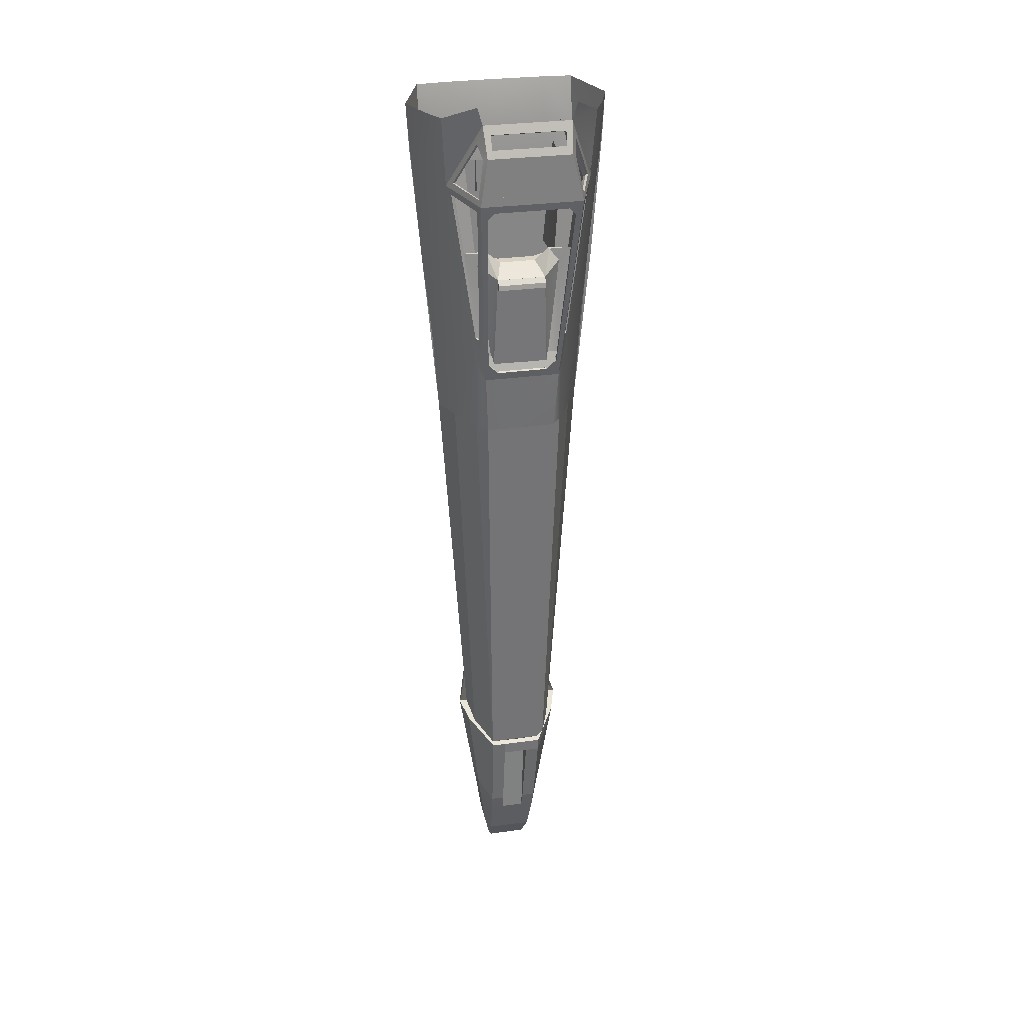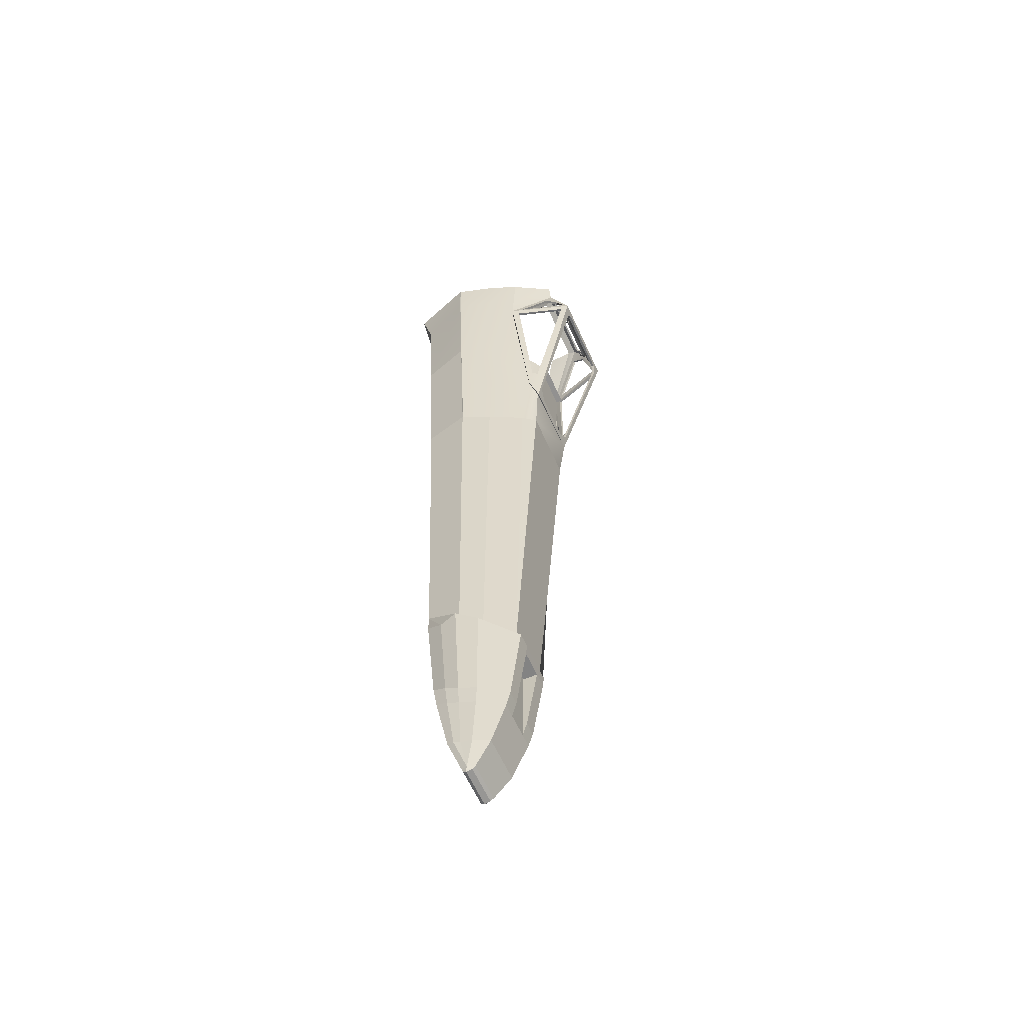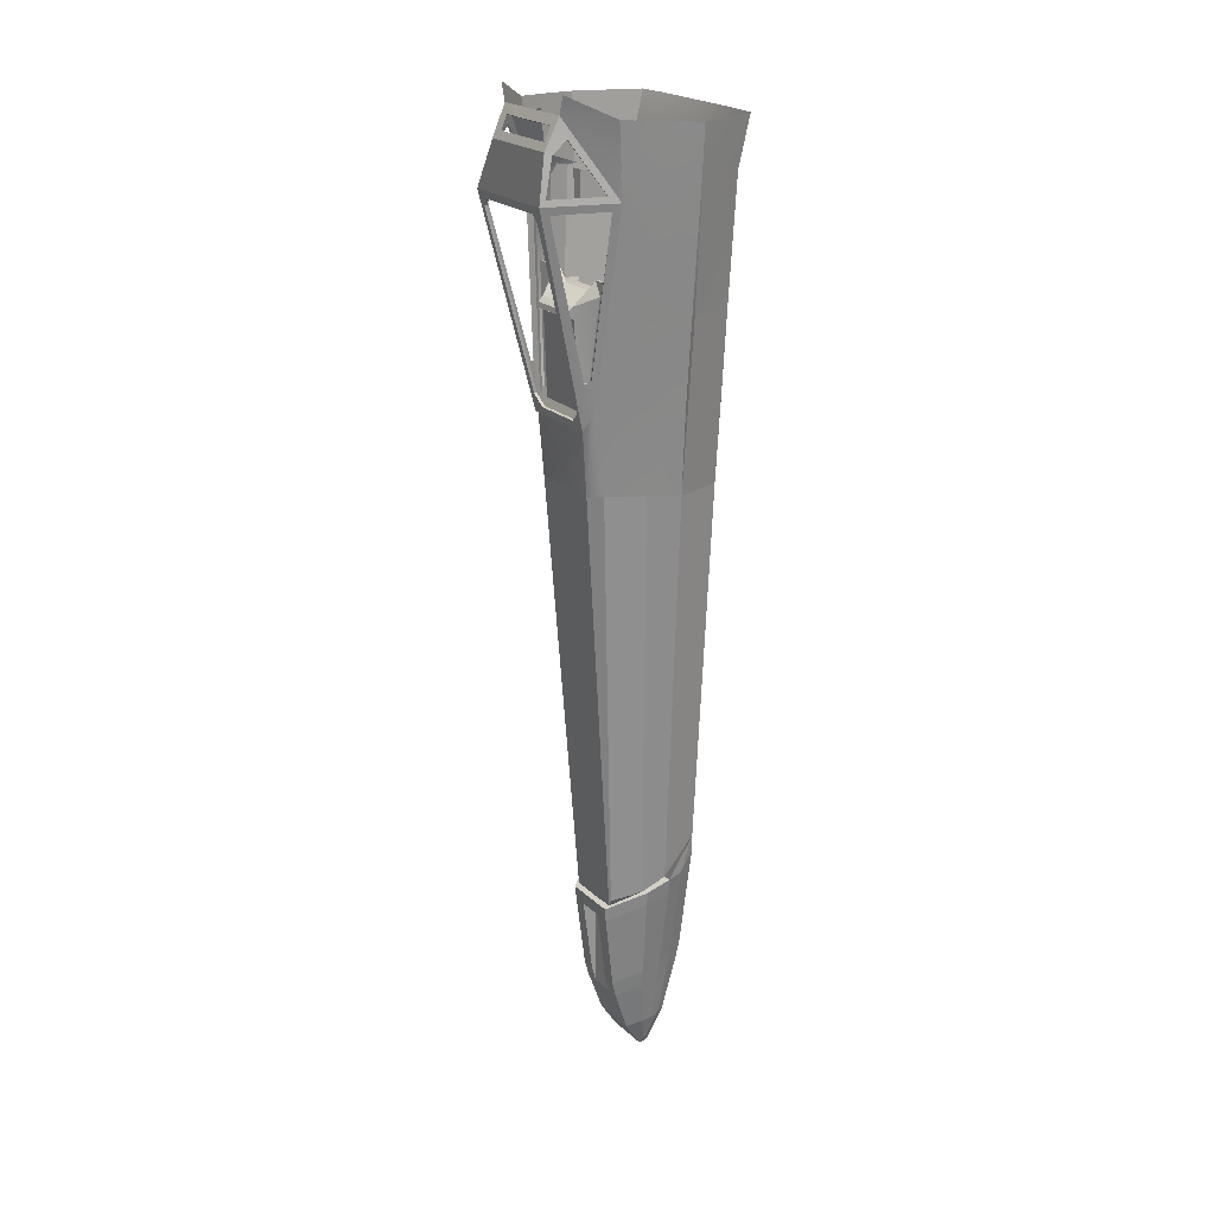
<metadata>
{"format":"obj","ext":"obj","renderer":"f3d","projection":"perspective","resolution":1024,"background":"white","views":[{"elev":30.1,"azim":168.6,"up":"+Y"},{"elev":-61.5,"azim":114.1,"up":"+Y"},{"elev":22.4,"azim":-123.7,"up":"+Y"}]}
</metadata>
<code>
v  -7.332 14.04 3.47
v  -7.596 18.18 3.122
v  -4.284 18.41 -0.5261
v  -7.188 11.32 3.674
v  2.844 11.96 -2.298
v  2.844 12.14 -2.826
v  2.712 11.96 -2.298
v  2.712 12.14 -2.826
v  2.844 11.55 -2.13
v  2.712 11.55 -2.13
v  3.012 12.98 -1.438
v  2.892 12.98 -1.438
v  3.012 11.67 -2.238
v  2.892 11.67 -2.238
v  3.012 13.14 -1.69
v  2.892 13.08 -1.594
v  2.544 13.14 -1.69
v  2.664 13.08 -1.594
v  2.544 12.98 -1.438
v  2.664 12.98 -1.438
v  2.664 11.67 -2.238
v  2.544 11.67 -2.238
v  2.664 11.51 -2.574
v  2.892 11.51 -2.574
v  -2.748 11.96 -2.298
v  -2.616 11.96 -2.298
v  -2.748 12.14 -2.826
v  -2.616 12.14 -2.826
v  -2.748 11.55 -2.13
v  -2.616 11.55 -2.13
v  -2.916 12.98 -1.438
v  -2.796 12.98 -1.438
v  -2.916 13.14 -1.69
v  -2.796 13.08 -1.594
v  -2.448 13.14 -1.69
v  -2.568 13.08 -1.594
v  -2.448 12.98 -1.438
v  -2.568 12.98 -1.438
v  -2.568 11.67 -2.238
v  -2.448 11.67 -2.238
v  -2.568 11.51 -2.574
v  -2.796 11.51 -2.574
v  -3.66 10.67 -2.61
v  -3.66 10.61 -2.886
v  3.648 10.67 -2.61
v  3.648 10.61 -2.886
v  -3.528 -7.16 1.502
v  -3.528 -7.112 1.778
v  -2.508 -8.192 1.694
v  -2.508 -8.144 1.97
v  -3.768 -8.444 2.042
v  -3.84 -8.948 1.838
v  3.768 -8.444 2.042
v  3.84 -8.948 1.838
v  -4.248 9.964 -2.478
v  -4.248 9.916 -2.754
v  -4.464 -6.656 2.738
v  -4.704 -6.728 2.63
v  -4.212 -4.424 1.67
v  -4.404 -4.412 1.658
v  -4.512 -4.388 2.258
v  -4.692 -4.364 2.186
v  -6.792 10.64 2.942
v  -5.184 10.61 -2.166
v  -6.576 10.66 3.098
v  -4.932 10.66 -2.178
v  -4.968 11.32 -3.006
v  -4.812 11.36 -2.718
v  -6.948 11.36 3.806
v  3.516 -7.16 1.502
v  2.496 -8.192 1.694
v  3.516 -7.112 1.778
v  2.496 -8.144 1.97
v  4.248 9.916 -2.754
v  4.236 9.964 -2.478
v  4.704 -6.728 2.63
v  4.452 -6.656 2.738
v  4.2 -4.424 1.67
v  4.512 -4.388 2.258
v  4.404 -4.412 1.658
v  4.692 -4.364 2.186
v  6.792 10.64 2.942
v  6.576 10.66 3.098
v  6.948 11.36 3.806
v  7.176 11.32 3.674
v  4.8 11.36 -2.718
v  4.968 11.32 -3.006
v  5.172 10.61 -2.166
v  4.92 10.66 -2.178
v  6.936 11.32 3.674
v  4.02 -6.728 2.642
v  6.54 11.32 3.698
v  3.3 -8.108 2.222
v  3.504 -8.948 1.838
v  -3.204 -8.108 2.222
v  -3.504 -8.948 1.838
v  -3.924 -6.728 2.642
v  -6.936 11.32 3.674
v  -6.444 11.32 3.698
v  -3.888 15.5 -1.726
v  3.984 15.5 -1.726
v  3.756 17.55 0.3379
v  4.224 18.3 -0.3101
v  -3.66 17.55 0.3379
v  -4.128 18.3 -0.3101
v  3.912 17.66 2.762
v  5.52 13.49 4.202
v  6.168 11.3 10.62
v  3.66 -10.28 9.89
v  -6.072 11.3 10.62
v  -3.528 -10.28 9.89
v  -5.328 13.79 4.25
v  -3.804 17.66 2.846
v  2.94 8.104 10.45
v  2.94 11.96 10.57
v  3.744 9.484 6.626
v  3.744 12.08 6.71
v  4.752 9.484 6.602
v  4.68 8.104 10.45
v  4.992 12.08 6.686
v  -3.648 12.08 6.71
v  -2.844 11.96 10.57
v  -3.648 9.484 6.626
v  -2.844 8.104 10.45
v  -4.908 12.08 6.686
v  -4.668 9.484 6.614
v  -4.62 8.104 10.47
v  -4.668 2.596 7.262
v  -1.728 2.836 5.114
v  -4.668 2.692 4.058
v  -1.728 2.884 3.926
v  1.824 2.884 3.926
v  1.824 2.836 5.114
v  4.764 2.692 4.058
v  4.764 2.596 7.262
v  -3.444 -8.228 2.474
v  -2.952 -6.716 2.882
v  -2.724 -8.228 2.462
v  -3.936 -6.788 2.894
v  -4.104 2.872 3.518
v  -5.472 4.168 3.53
v  -3.132 4.048 3.698
v  2.436 1.864 1.862
v  -2.34 1.864 1.862
v  -3.132 4.048 4.142
v  2.82 -8.228 2.462
v  5.604 4.264 3.542
v  3.228 4.048 3.698
v  3.228 4.048 4.142
v  3.012 -6.716 2.882
v  4.2 2.872 3.518
v  4.032 -6.788 2.894
v  3.54 -8.228 2.474
v  -6.66 12.48 5.306
v  -4.812 12.46 6.098
v  -5.292 2.56 4.538
v  -3.948 2.548 5.126
v  -4.956 12.84 10.69
v  -3.948 2.38 10.37
v  4.044 2.548 5.126
v  4.908 12.41 6.098
v  5.388 2.56 4.538
v  6.72 12.44 5.306
v  4.044 2.38 10.37
v  5.052 12.84 10.69
v  -3.612 17.57 -0.9341
v  -4.092 15.56 -1.906
v  4.284 18.41 -0.5261
v  -3.576 16.29 -1.57
v  3.612 17.57 -0.9341
v  4.092 15.56 -1.906
v  3.564 16.29 -1.57
v  -4.776 16.53 -0.0941
v  -4.44 15.34 -1.366
v  -6.66 11.91 2.618
v  -5.088 11.91 -2.43
v  4.428 15.34 -1.366
v  4.776 16.53 -0.0941
v  5.088 11.91 -2.43
v  6.648 11.91 2.618
v  -3.612 17.48 -0.7421
v  3.612 17.48 -0.7421
v  -3.576 16.19 -1.378
v  -4.236 15.3 -1.27
v  -4.572 16.47 -0.0101
v  -6.456 11.86 2.726
v  -4.896 11.86 -2.322
v  3.564 16.19 -1.378
v  4.236 15.3 -1.27
v  4.56 16.47 -0.0101
v  6.444 11.86 2.726
v  4.896 11.86 -2.322
v  7.332 14.04 3.47
v  4.776 20.12 -0.5261
v  7.596 18.18 3.122
v  -10.04 17.76 9.878
v  -9.764 13.26 9.87
v  -7.956 17.72 16.12
v  -7.956 13 14.93
v  -8.988 1.048 9.902
v  -7.284 1.108 14.65
v  -9.852 13.26 9.902
v  -8.64 1.048 9.878
v  -3.537 -15 2.414
v  -4.298 -6.712 2.728
v  -4.428 -15.04 3.686
v  -6.732 -7.04 6.782
v  -6.132 -15.13 7.058
v  -7.404 1.06 6.47
v  -6.982 11.05 3.408
v  -7.932 -6.968 9.89
v  -7.47 -15.18 9.899
v  -8.46 13.68 6.002
v  -8.748 18 5.858
v  -4.776 20.12 -0.5261
v  -6.851 11.31 3.577
v  -7.104 11.32 3.674
v  5.16 17.66 16.54
v  5.124 12.82 15.28
v  7.944 17.72 16.12
v  -0 12.66 15.57
v  -0 17.55 16.98
v  -5.136 12.82 15.28
v  -5.172 17.66 16.54
v  7.956 13 14.93
v  -0 0.9997 15.34
v  4.752 1.072 15.1
v  -4.752 1.072 15.1
v  7.284 1.108 14.65
v  -0 -7.16 15.19
v  -4.404 -7.112 14.99
v  4.404 -7.112 14.99
v  -6.84 -7.136 14.5
v  6.828 -7.136 14.5
v  -0 -15.44 14.93
v  -3.972 -15.39 14.75
v  -6.36 -15.22 14.35
v  3.96 -15.39 14.75
v  6.348 -15.22 14.35
v  4.254 18.36 -0.4181
v  6.77 11.29 3.662
v  3.438 -15 2.39
v  3.713 -8.664 1.989
v  10.02 17.76 9.87
v  9.72 13.26 9.854
v  8.772 18 5.894
v  8.472 13.74 6.038
v  8.756 1.048 9.886
v  7.404 1.06 6.482
v  7.932 -6.968 9.89
v  4.578 -6.692 2.684
v  6.732 -7.04 6.77
v  7.392 -15.18 9.896
v  6.132 -15.13 7.058
v  4.428 -15.04 3.686
v  9.78 13.26 9.878
v  -2.725 -57.74 5.361
v  -3.302 -56.87 5.179
v  -4.395 -56.29 8.053
v  -4.918 -55.06 10.36
v  -2.968 -51.92 13.76
v  -0.0568 -51.83 13.91
v  -4.463 -51.82 13.92
v  2.846 -51.92 13.76
v  4.358 -51.82 13.92
v  2.62 -57.74 5.361
v  4.813 -55.06 10.36
v  4.29 -56.29 8.053
v  -2.424 -66.91 5.981
v  -2.713 -59.33 4.976
v  -1.292 -59.33 4.976
v  -1.093 -66.91 5.981
v  -4.402 -53.59 13.94
v  -3.589 -63.81 13.19
v  3.766 -63.81 13.19
v  -2.087 -53.59 13.94
v  2.048 -53.59 13.94
v  4.34 -53.59 13.94
v  -3.582 -65.99 8.775
v  -4.82 -57.63 8.357
v  2.642 -58 4.885
v  4.925 -56.17 8.312
v  3.775 -65.99 8.775
v  2.602 -66.91 5.981
v  -5.505 -56.52 10.43
v  -3.888 -65.39 10.51
v  -3.859 -64.6 11.85
v  -5.114 -55.06 12.18
v  4.066 -65.39 10.51
v  5.631 -55.02 10.39
v  5.052 -55.06 12.18
v  4.045 -64.6 11.85
v  2.56 -68.55 6.402
v  3.55 -67.8 8.933
v  2.952 -72.54 9.478
v  2.415 -72.84 7.896
v  -2.049 -72.84 7.896
v  -2.33 -68.55 6.402
v  -1.035 -68.55 6.402
v  1.278 -68.55 6.402
v  -2.56 -72.54 9.478
v  -3.302 -67.8 8.933
v  -2.669 -72.07 11.24
v  -3.541 -66.67 11.72
v  -3.537 -67.32 10.53
v  -2.622 -72.34 10.58
v  2.916 -71.81 11.9
v  3.554 -66.03 12.9
v  -3.324 -66.03 12.9
v  -2.55 -71.81 11.9
v  2.988 -72.34 10.58
v  3.767 -67.32 10.53
v  3.781 -66.67 11.72
v  3.05 -72.07 11.24
v  2.339 -75.27 10.2
v  2.139 -75.32 9.475
v  -1.695 -75.32 9.475
v  -1.864 -75.27 10.2
v  -1.743 -75.15 10.78
v  2.187 -75.15 10.78
v  1.244 -59.33 4.976
v  1.23 -58 4.885
v  1.284 -66.91 5.981
v  -1.292 -59.3 6.403
v  1.244 -59.3 6.403
v  1.284 -66.84 6.405
v  -1.093 -66.84 6.405
v  1.278 -68.47 6.403
v  -1.035 -68.47 6.403
v  -5.03 -56.17 8.312
v  -5.737 -55.02 10.39
v  -2.747 -58 4.885
v  -1.319 -58 4.885
v  -0.0525 -57.81 5.362
v  2.252 -75.55 10.28
v  2.111 -75.58 9.776
v  -1.658 -75.58 9.776
v  -1.792 -75.55 10.28
v  -1.659 -75.5 10.65
v  2.111 -75.5 10.65
v  2.14 -75.73 10.33
v  -1.666 -75.73 10.33
v  -0.0462 -51.82 13.96
v  -2.34 0.8215 1.981
v  -2.34 0.9459 1.275
v  2.436 0.9459 1.275
v  2.436 0.8215 1.981
v  -2.34 1.858 1.861
v  2.436 1.858 1.861
v  2.436 1.435 1.363
v  -2.34 1.435 1.363
o lambert1_0_lod001
g lambert1_0_lod001
f 1 2 3
f 1 3 4
f 5 6 7
f 6 8 7
f 9 5 10
f 5 7 10
f 11 12 13
f 12 14 13
f 11 15 12
f 12 15 16
f 15 17 16
f 16 17 18
f 17 19 18
f 18 19 20
f 20 19 21
f 19 22 21
f 23 24 18
f 24 16 18
f 25 26 27
f 27 26 28
f 29 30 25
f 25 30 26
f 31 32 33
f 32 34 33
f 33 34 35
f 34 36 35
f 35 36 37
f 36 38 37
f 38 39 37
f 37 39 40
f 41 36 42
f 42 36 34
f 43 44 45
f 45 44 46
f 47 48 49
f 49 48 50
f 51 52 53
f 53 52 54
f 43 55 44
f 44 55 56
f 56 55 47
f 47 55 48
f 57 58 51
f 51 58 52
f 59 60 61
f 61 60 62
f 63 64 65
f 65 64 66
f 61 62 65
f 65 62 63
f 67 4 68
f 68 4 69
f 69 4 57
f 57 4 58
f 66 64 59
f 59 64 60
f 70 71 72
f 72 71 73
f 74 75 46
f 46 75 45
f 54 76 53
f 53 76 77
f 78 79 80
f 80 79 81
f 82 81 83
f 83 81 79
f 84 85 86
f 86 85 87
f 82 83 88
f 88 83 89
f 84 77 85
f 85 77 76
f 70 72 74
f 74 72 75
f 68 86 67
f 67 86 87
f 73 71 50
f 50 71 49
f 80 88 78
f 78 88 89
f 85 76 90
f 90 76 91
f 90 91 92
f 76 93 91
f 54 93 76
f 54 94 93
f 93 94 95
f 95 94 96
f 95 96 52
f 58 95 52
f 97 95 58
f 97 58 98
f 98 58 4
f 99 97 98
f 68 86 100
f 100 86 101
f 92 102 90
f 90 102 103
f 102 104 103
f 103 104 105
f 99 98 104
f 104 98 105
f 106 102 107
f 102 92 107
f 92 108 107
f 91 108 92
f 109 108 91
f 93 109 91
f 108 109 110
f 110 109 111
f 95 97 111
f 111 97 110
f 97 99 110
f 110 99 112
f 104 112 99
f 113 112 104
f 95 111 93
f 93 111 109
f 114 115 116
f 116 115 117
f 118 119 116
f 116 119 114
f 116 117 118
f 118 117 120
f 121 122 123
f 123 122 124
f 125 121 126
f 126 121 123
f 126 123 127
f 127 123 124
f 128 129 130
f 130 129 131
f 131 129 132
f 132 129 133
f 133 134 132
f 135 134 133
f 136 137 138
f 139 137 136
f 137 139 140
f 140 139 141
f 141 142 140
f 143 144 132
f 132 144 131
f 141 145 142
f 145 131 142
f 131 145 130
f 130 145 141
f 138 137 144
f 144 137 140
f 142 144 140
f 131 144 142
f 146 138 143
f 143 138 144
f 147 148 149
f 132 149 148
f 147 149 134
f 134 149 132
f 146 143 150
f 150 143 151
f 151 143 148
f 148 143 132
f 151 148 147
f 147 152 151
f 151 152 150
f 153 150 152
f 146 150 153
f 154 155 156
f 156 155 157
f 155 158 157
f 157 158 159
f 160 161 162
f 162 161 163
f 164 165 160
f 160 165 161
f 60 67 52
f 60 52 58
f 64 67 60
f 60 58 62
f 67 64 4
f 58 4 62
f 4 63 62
f 4 64 63
f 82 85 81
f 82 88 85
f 85 88 87
f 85 76 81
f 80 81 76
f 87 88 80
f 54 87 80
f 54 80 76
f 46 87 74
f 44 87 46
f 67 87 44
f 87 54 74
f 74 54 70
f 67 44 56
f 67 56 52
f 52 49 54
f 71 70 54
f 49 71 54
f 56 47 52
f 47 49 52
f 69 57 65
f 65 68 69
f 57 61 65
f 66 68 65
f 68 66 51
f 59 61 57
f 57 51 59
f 59 51 66
f 50 51 73
f 50 48 51
f 73 51 53
f 51 48 68
f 73 53 72
f 48 55 68
f 53 86 72
f 55 43 68
f 68 43 86
f 72 86 75
f 75 86 45
f 86 43 45
f 84 86 83
f 84 83 77
f 83 86 89
f 86 53 89
f 89 53 78
f 77 78 53
f 83 79 77
f 79 78 77
f 166 167 3
f 168 166 3
f 169 167 166
f 170 166 168
f 169 171 167
f 171 170 168
f 172 171 169
f 172 170 171
f 3 167 173
f 173 4 3
f 173 167 174
f 175 4 173
f 4 175 67
f 67 176 167
f 167 176 174
f 67 175 176
f 177 171 178
f 179 171 177
f 178 171 168
f 87 171 179
f 179 180 87
f 180 178 85
f 85 178 168
f 87 180 85
f 87 86 67
f 67 86 68
f 181 166 182
f 182 166 170
f 183 169 181
f 181 169 166
f 174 184 173
f 173 184 185
f 186 175 185
f 185 175 173
f 98 4 68
f 68 4 67
f 176 175 187
f 187 175 186
f 174 176 184
f 184 176 187
f 188 172 183
f 183 172 169
f 172 188 170
f 170 188 182
f 177 178 189
f 189 178 190
f 178 180 190
f 190 180 191
f 90 86 85
f 85 86 87
f 191 180 192
f 192 180 179
f 167 171 67
f 67 171 87
f 192 179 189
f 189 179 177
f 193 194 195
f 193 168 194
f 85 168 193
f 105 181 103
f 100 181 105
f 103 181 182
f 183 181 100
f 182 101 103
f 100 101 183
f 183 101 188
f 188 101 182
f 184 100 185
f 187 100 184
f 185 100 105
f 68 100 187
f 186 68 187
f 186 185 98
f 98 185 105
f 98 68 186
f 103 101 190
f 190 90 103
f 190 101 189
f 191 90 190
f 90 191 86
f 86 192 101
f 101 192 189
f 86 191 192
f 196 197 198
f 198 197 199
f 197 200 199
f 199 200 201
f 202 196 197
f 203 202 197
f 200 202 203
f 204 205 52
f 206 205 204
f 206 207 205
f 208 207 206
f 209 205 207
f 209 210 205
f 207 203 209
f 211 203 207
f 207 208 211
f 211 208 212
f 213 210 209
f 209 197 213
f 203 197 209
f 1 210 213
f 213 214 1
f 213 196 214
f 197 196 213
f 1 214 2
f 2 215 3
f 1 2 3
f 1 3 216
f 210 217 205
f 218 219 220
f 218 221 219
f 222 221 218
f 221 222 223
f 223 222 224
f 223 224 199
f 199 224 198
f 220 219 225
f 221 226 219
f 219 227 225
f 219 226 227
f 226 221 228
f 228 221 223
f 199 201 223
f 223 201 228
f 225 227 229
f 226 230 227
f 231 226 228
f 230 226 231
f 227 230 232
f 232 229 227
f 231 228 233
f 233 228 201
f 234 229 232
f 230 235 232
f 236 230 231
f 235 230 236
f 233 237 231
f 231 237 236
f 232 238 234
f 232 235 238
f 234 238 239
f 193 194 195
f 193 240 194
f 241 240 193
f 242 52 243
f 204 52 242
f 244 245 246
f 246 247 195
f 246 245 247
f 195 247 193
f 245 248 247
f 193 247 241
f 247 248 249
f 241 247 249
f 248 250 249
f 241 249 251
f 251 249 252
f 249 250 252
f 250 253 252
f 254 251 252
f 252 253 254
f 255 251 254
f 255 243 251
f 242 243 255
f 220 225 244
f 244 225 256
f 225 229 256
f 256 229 248
f 201 200 212
f 212 237 201
f 200 203 212
f 248 229 239
f 239 253 248
f 206 204 257
f 257 258 206
f 208 206 258
f 258 259 208
f 212 208 259
f 259 260 212
f 235 236 261
f 261 262 235
f 236 237 263
f 263 261 236
f 238 235 262
f 262 264 238
f 239 238 264
f 264 265 239
f 204 242 266
f 266 257 204
f 254 253 267
f 267 268 254
f 255 254 268
f 268 266 255
f 242 255 266
f 237 212 260
f 260 263 237
f 253 239 265
f 265 267 253
f 269 270 271
f 271 272 269
f 273 274 275
f 276 273 275
f 277 276 275
f 278 277 275
f 269 279 280
f 280 270 269
f 281 282 283
f 283 284 281
f 285 286 287
f 287 288 285
f 289 290 291
f 291 292 289
f 293 294 295
f 295 296 293
f 297 298 299
f 300 293 296
f 299 300 296
f 297 299 296
f 297 301 302
f 302 298 297
f 303 304 305
f 305 306 303
f 307 308 309
f 309 310 307
f 311 312 313
f 313 314 311
f 296 295 315
f 315 316 296
f 296 316 317
f 317 297 296
f 317 318 301
f 301 297 317
f 318 303 306
f 319 320 307
f 307 310 319
f 315 311 314
f 284 283 294
f 294 293 284
f 272 299 298
f 298 269 272
f 298 302 279
f 279 269 298
f 305 304 287
f 287 286 305
f 309 308 275
f 275 274 309
f 292 313 312
f 312 289 292
f 290 289 283
f 283 282 290
f 312 294 283
f 283 289 312
f 295 294 312
f 312 311 295
f 315 295 311
f 318 306 301
f 306 305 302
f 302 301 306
f 279 302 305
f 305 286 279
f 286 285 280
f 280 279 286
f 275 292 291
f 291 278 275
f 308 313 292
f 292 275 308
f 307 314 313
f 313 308 307
f 320 315 314
f 314 307 320
f 310 303 318
f 318 319 310
f 309 304 303
f 303 310 309
f 274 287 304
f 304 309 274
f 273 288 287
f 287 274 273
f 321 322 281
f 323 321 281
f 284 323 281
f 293 300 323
f 323 284 293
f 324 325 326
f 326 327 324
f 326 328 329
f 329 327 326
f 330 280 285
f 285 331 330
f 332 270 280
f 280 330 332
f 333 271 270
f 270 332 333
f 322 321 271
f 271 333 322
f 271 321 325
f 325 324 271
f 321 323 326
f 326 325 321
f 271 324 327
f 327 272 271
f 323 300 328
f 328 326 323
f 328 300 299
f 299 329 328
f 299 272 327
f 327 329 299
f 268 267 290
f 290 282 268
f 266 268 282
f 282 281 266
f 322 266 281
f 257 334 333
f 333 334 322
f 334 266 322
f 257 333 332
f 331 285 288
f 260 259 330
f 330 331 260
f 259 257 332
f 332 330 259
f 316 315 335
f 335 336 316
f 336 337 317
f 317 316 336
f 337 338 318
f 318 317 337
f 319 318 338
f 338 339 319
f 339 340 320
f 320 319 339
f 340 335 315
f 315 320 340
f 336 335 341
f 341 342 337
f 337 336 341
f 342 338 337
f 339 338 342
f 340 339 342
f 342 341 340
f 341 335 340
f 288 263 331
f 273 276 263
f 277 265 343
f 276 277 343
f 263 276 343
f 288 273 263
f 278 291 265
f 265 291 290
f 277 278 265
f 245 244 256
f 256 248 245
f 253 267 253
f 248 253 253
f 248 253 250
f 257 266 334
f 257 334 257
f 257 257 259
f 257 259 258
f 243 52 205
f 205 251 243
f 52 243 52
f 204 257 204
f 52 204 204
f 52 52 204
f 344 345 346
f 346 347 344
f 348 349 350
f 350 351 348
f 344 347 349
f 349 348 344
f 347 346 350
f 350 349 347
f 346 345 351
f 351 350 346
f 345 344 348
f 348 351 345

</code>
